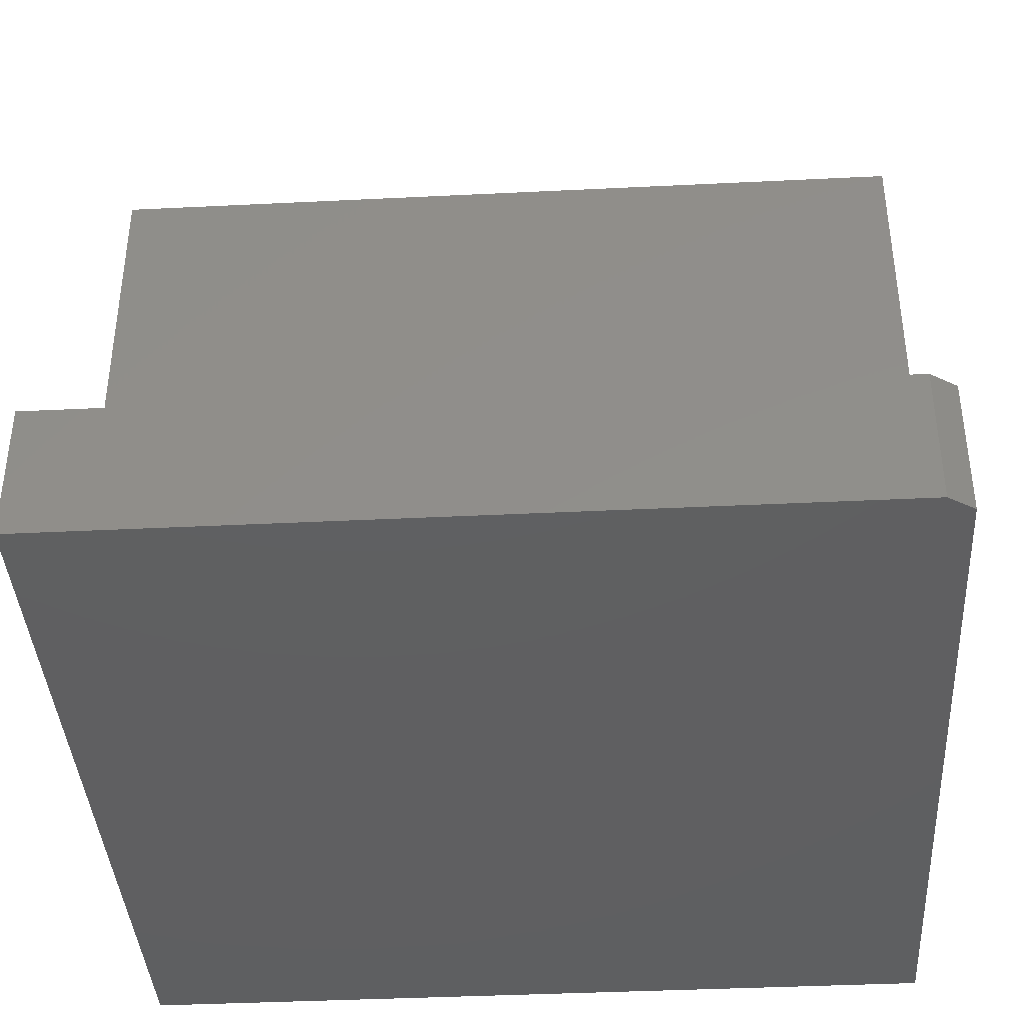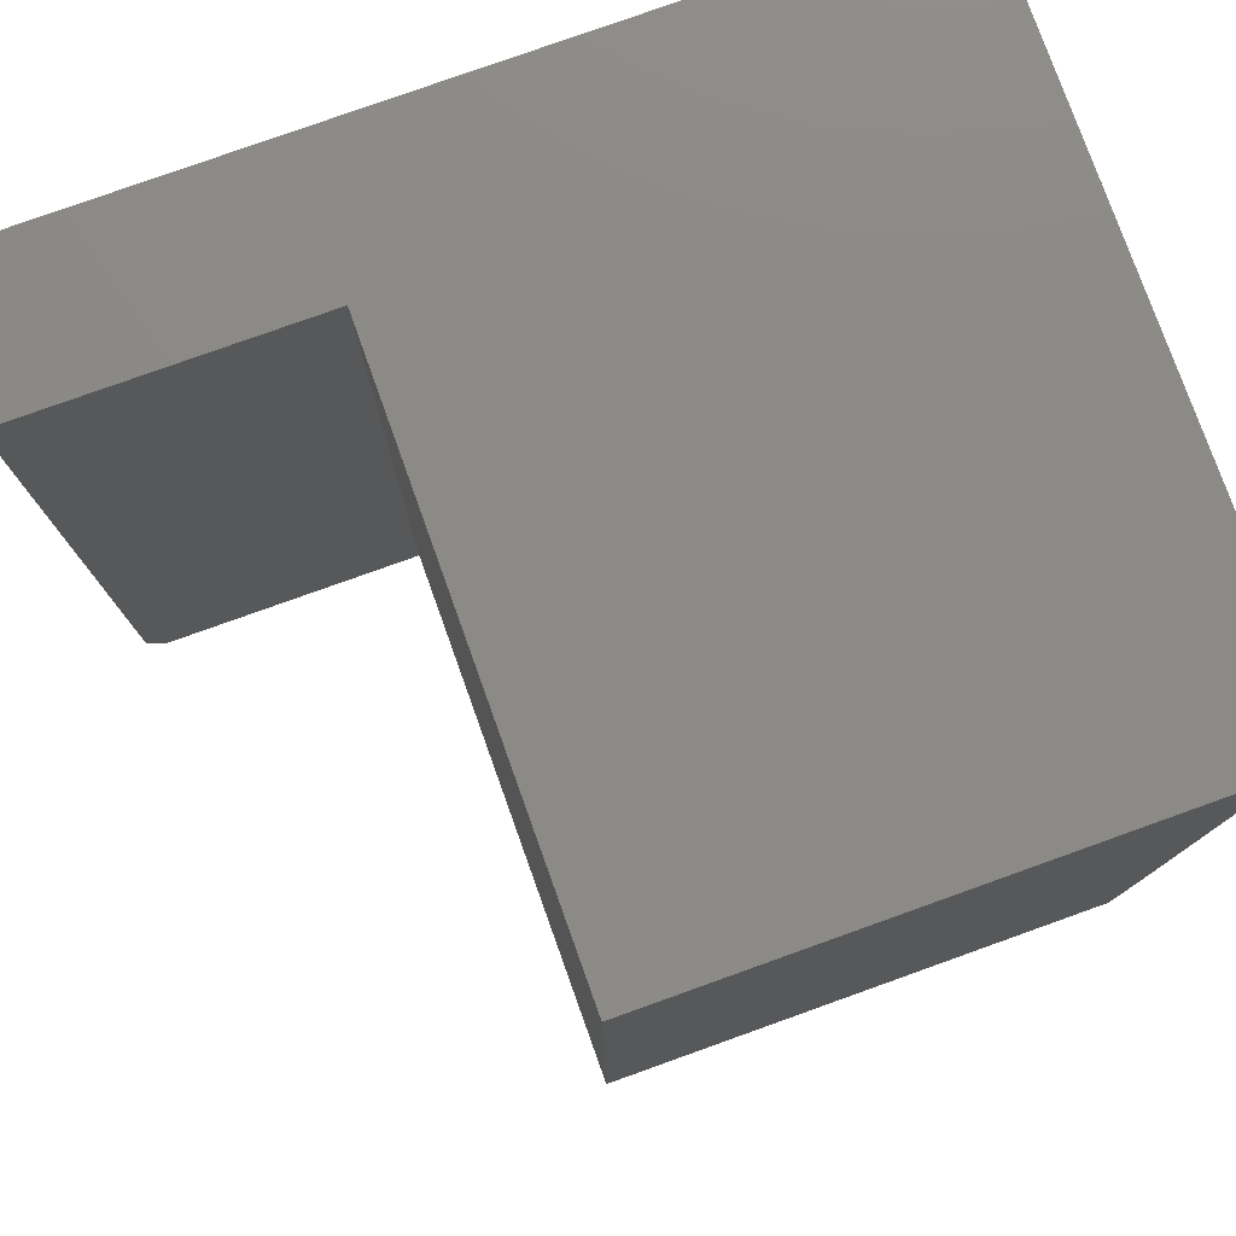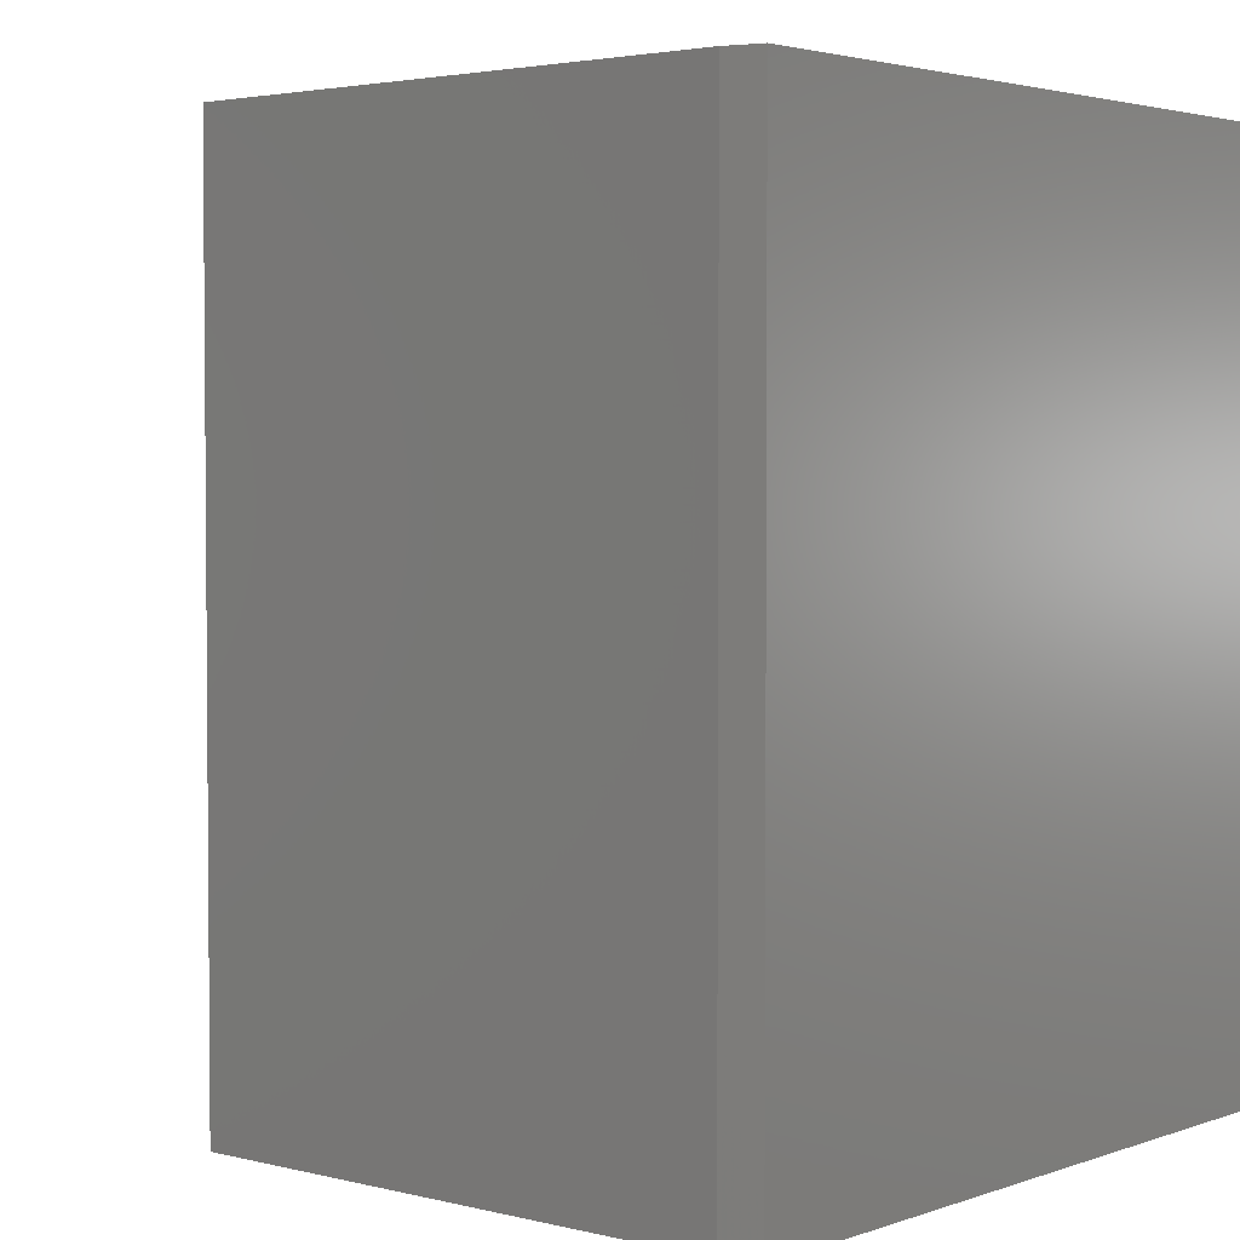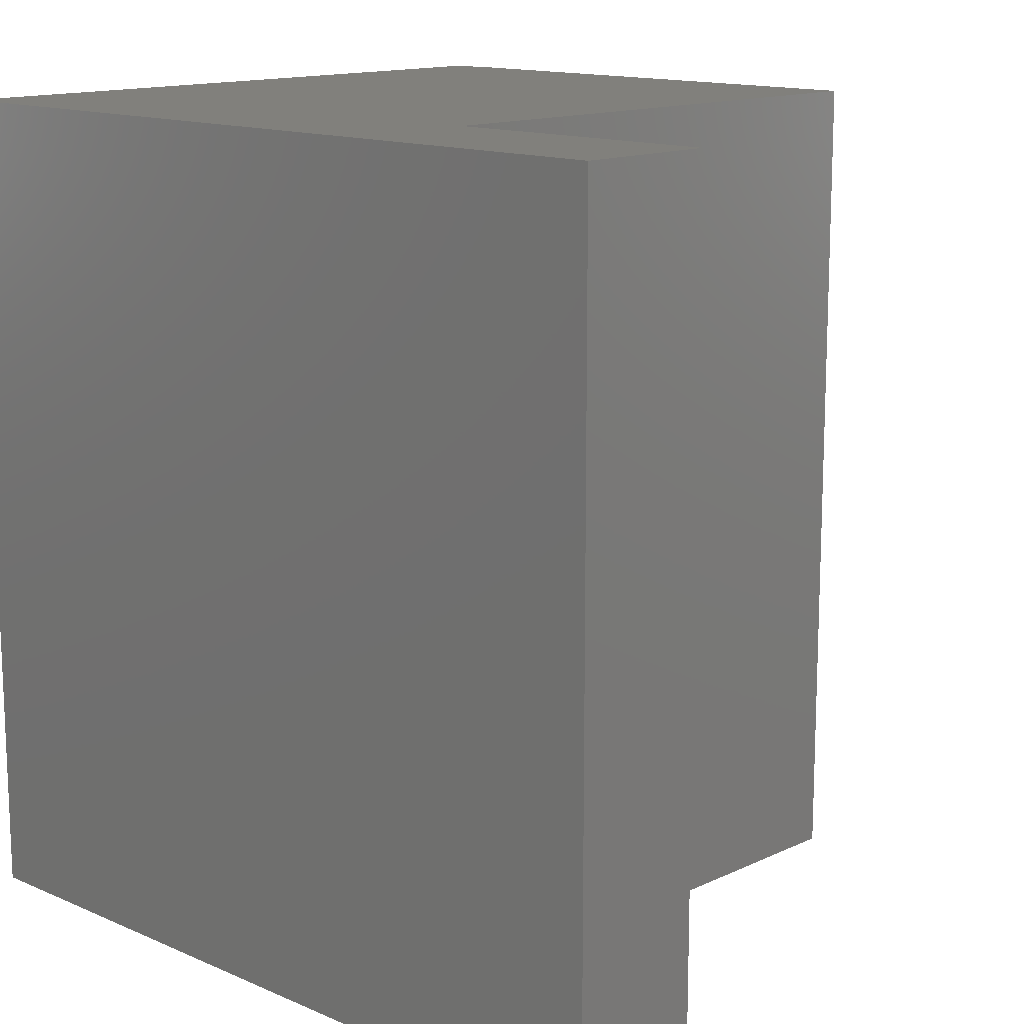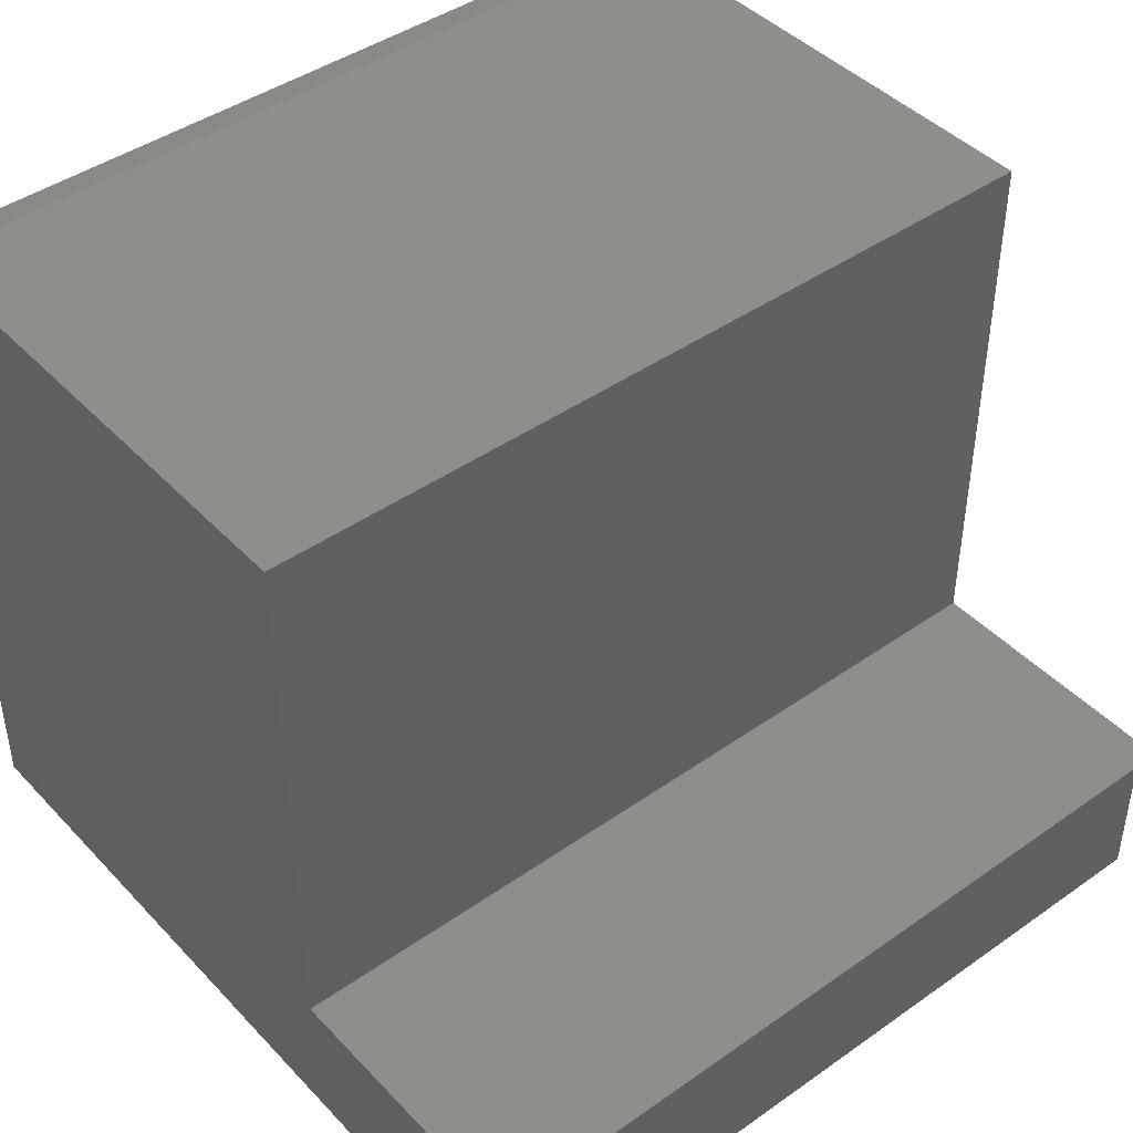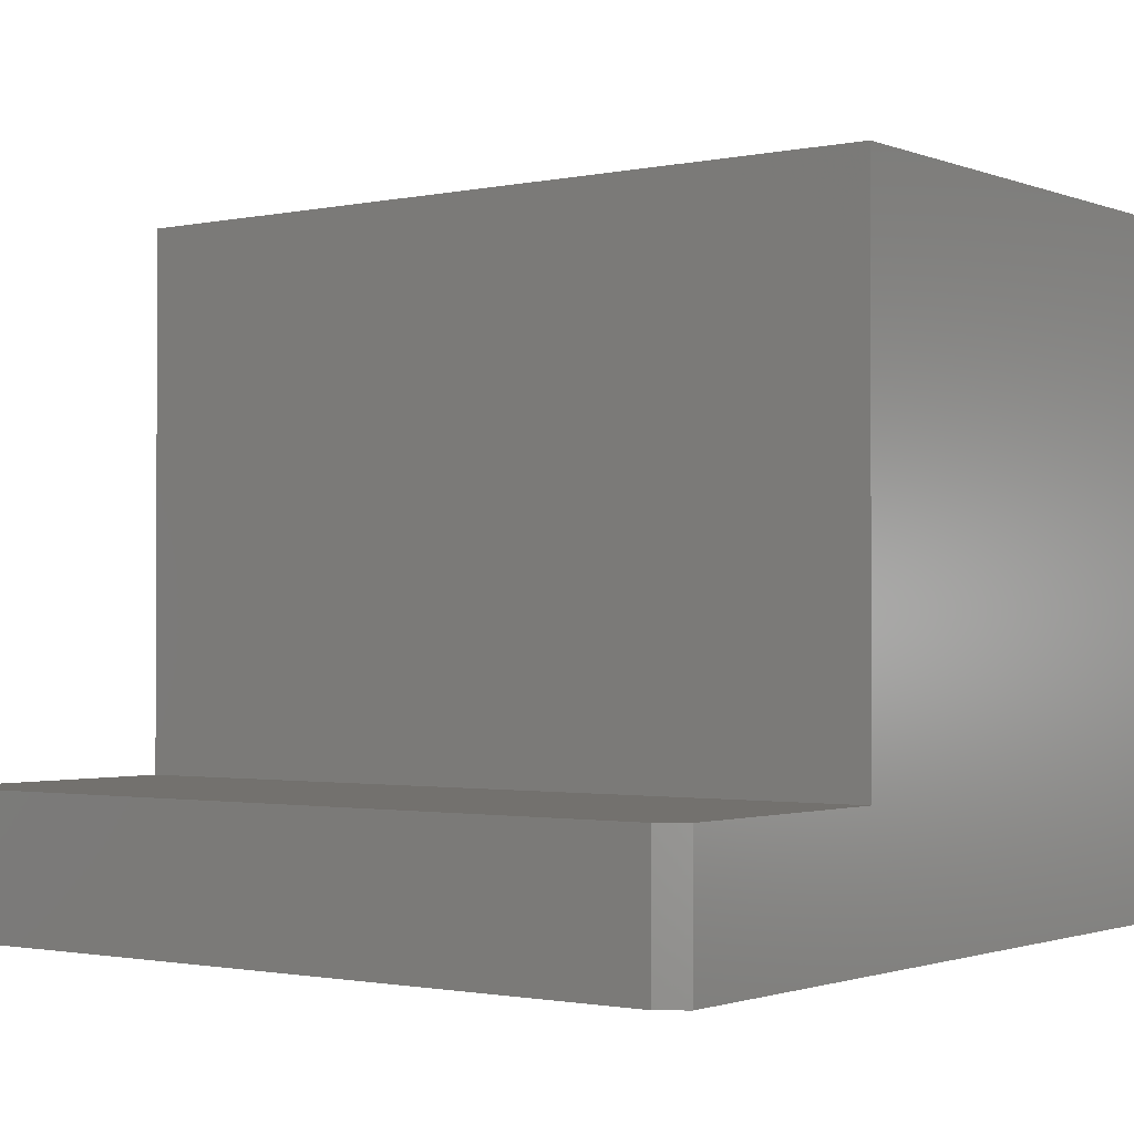
<metadata>
{"format":"stl","ext":"stl","renderer":"f3d","projection":"perspective","resolution":1024,"background":"white","views":[{"elev":-39.5,"azim":-86.5,"up":"+Z"},{"elev":78.5,"azim":-19.7,"up":"+Y"},{"elev":3.0,"azim":40.3,"up":"+Y"},{"elev":13.8,"azim":-136.1,"up":"+Y"},{"elev":43.6,"azim":-129.6,"up":"+Z"},{"elev":-1.4,"azim":-53.2,"up":"+Z"}]}
</metadata>
<code>
# stl→obj: 16 verts, 28 faces
v -0.3594 -0.75 0.1263
v -0.3594 -0.75 -9.568e-19
v -0.1224 -0.75 0.1263
v 0.375 -0.75 -4.592e-17
v -0.1224 -0.75 0.6237
v 0.375 -0.75 0.6159
v 0.3438 -0.75 0.6237
v 0.3438 3.99e-17 0.6237
v 0.375 4.163e-17 0.6159
v -0.1224 1.402e-17 0.6237
v 0.375 4.163e-17 -4.592e-17
v -0.1224 1.402e-17 0.1263
v -0.375 0 0
v -0.375 4.294e-34 0.1263
v -0.375 -0.7266 0.1263
v -0.375 -0.7266 0
f 1 2 3
f 3 2 4
f 3 4 5
f 5 4 6
f 5 6 7
f 8 9 10
f 10 9 11
f 10 11 12
f 12 11 13
f 12 13 14
f 8 10 7
f 7 10 5
f 11 9 4
f 4 9 6
f 6 9 7
f 7 9 8
f 14 13 15
f 15 13 16
f 12 14 3
f 3 14 15
f 3 15 1
f 13 11 16
f 16 11 4
f 16 4 2
f 2 1 16
f 16 1 15
f 10 12 5
f 5 12 3

</code>
